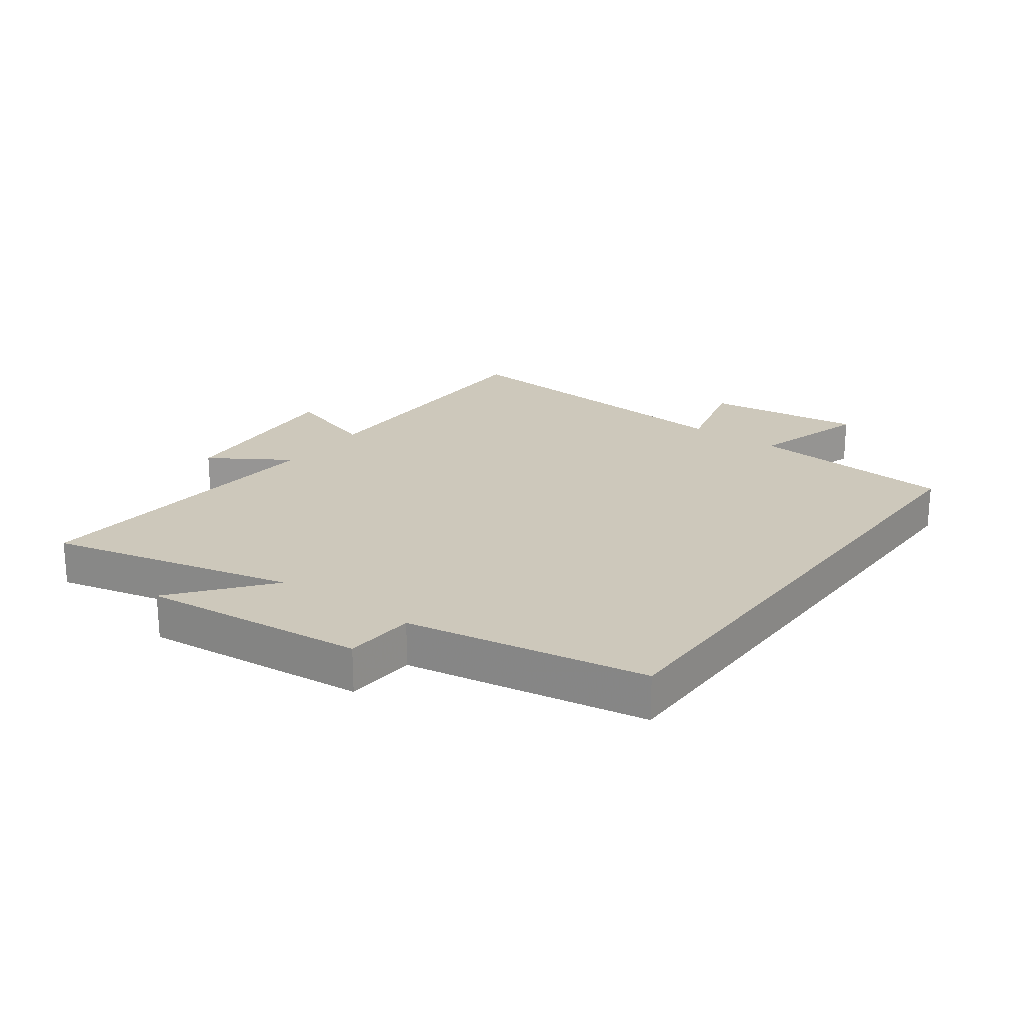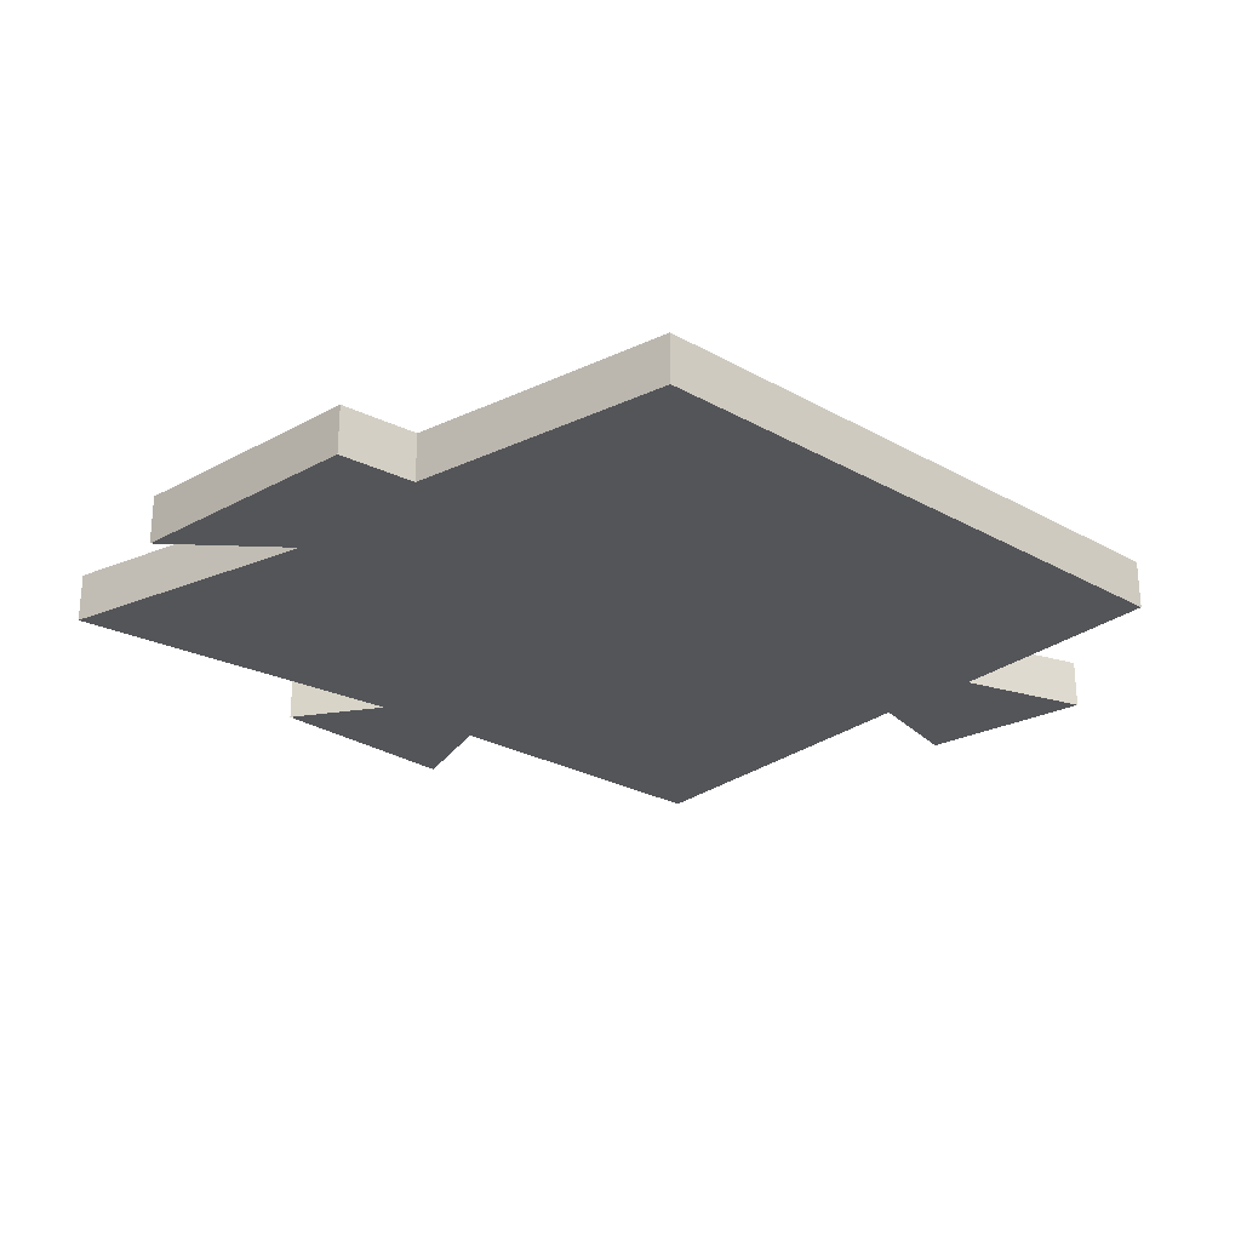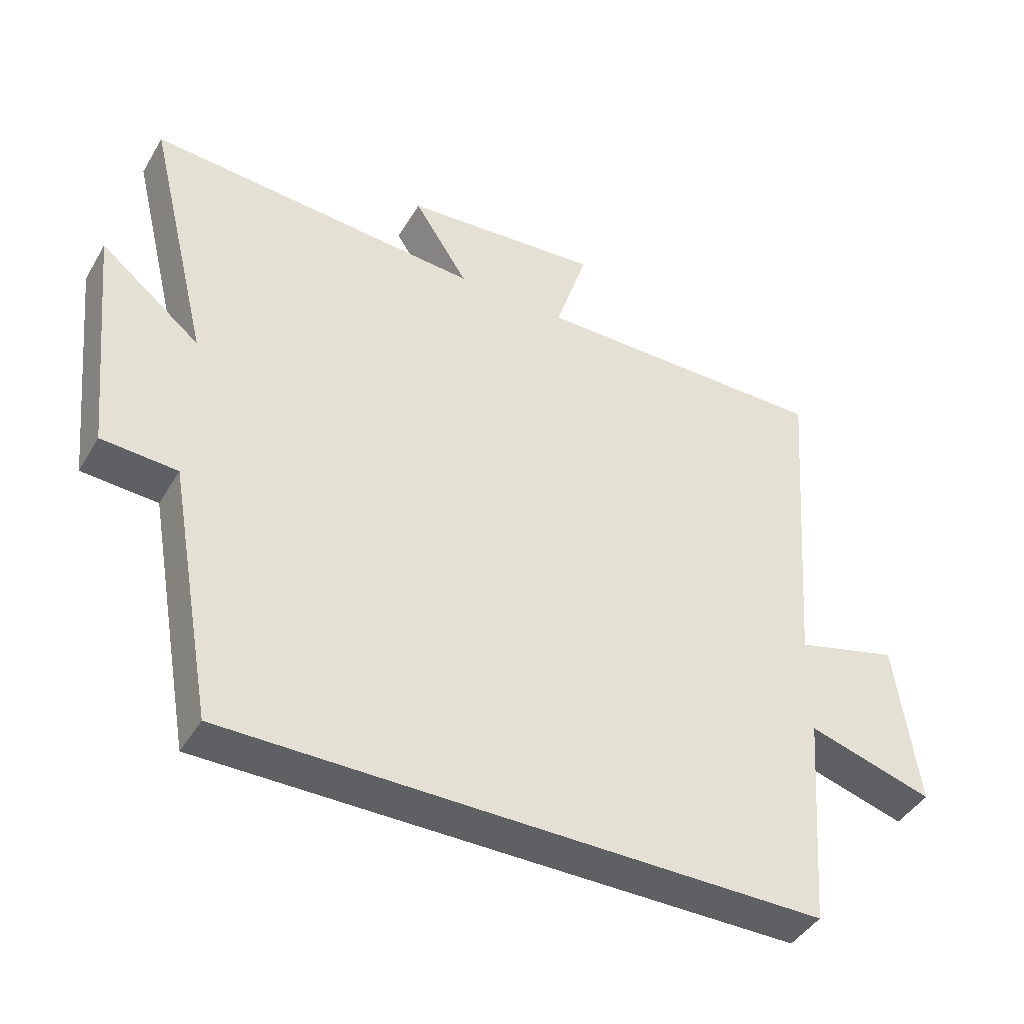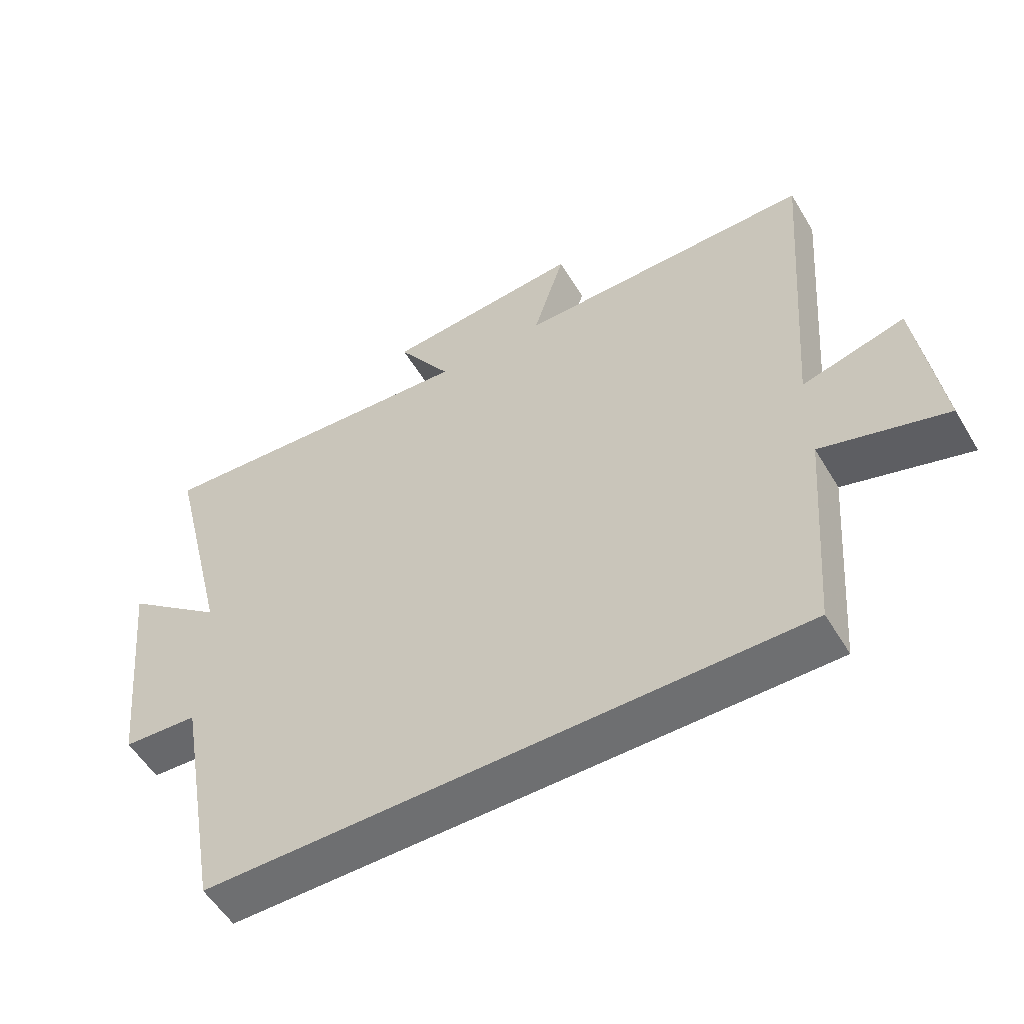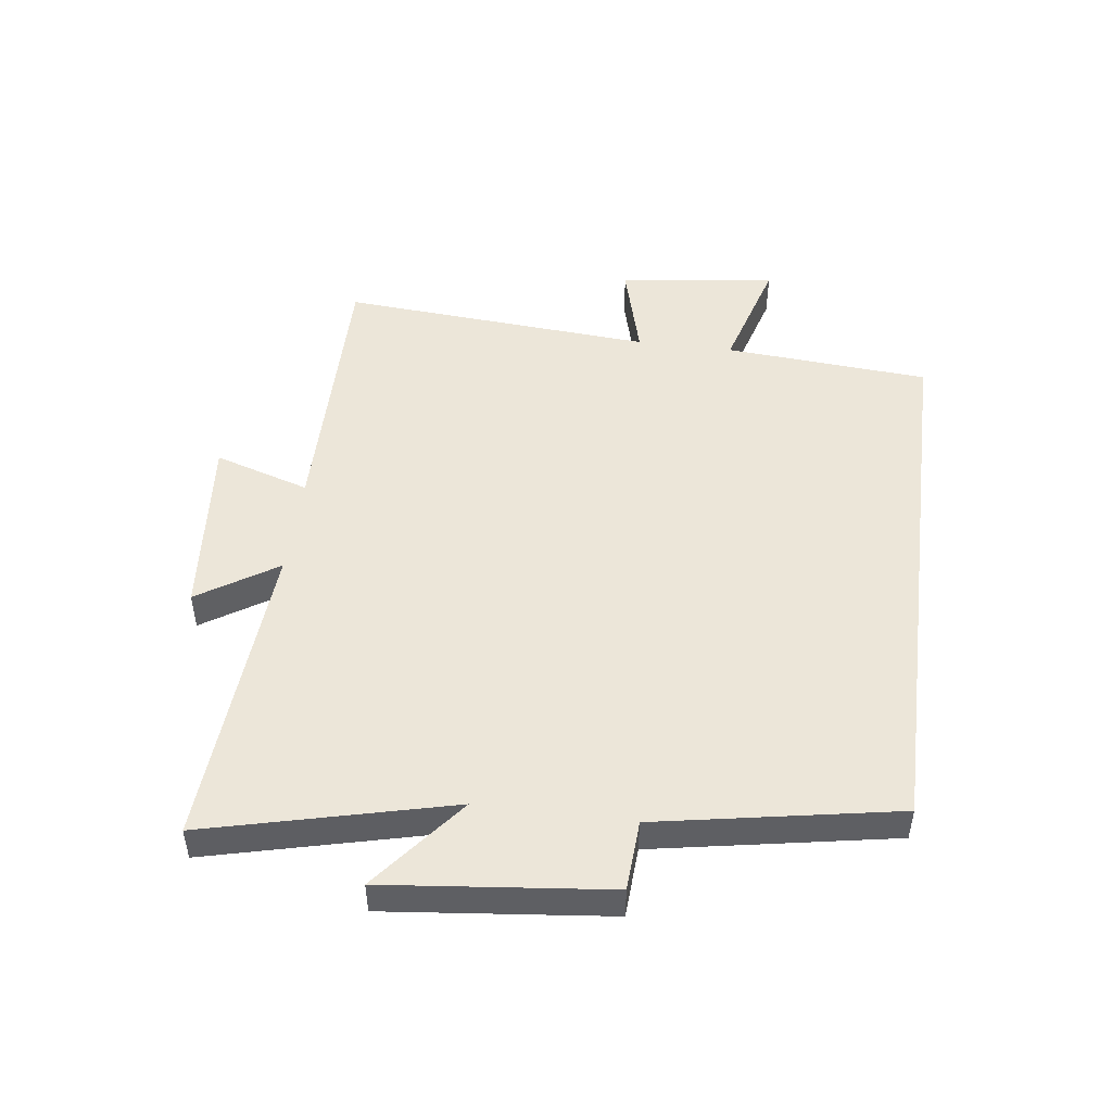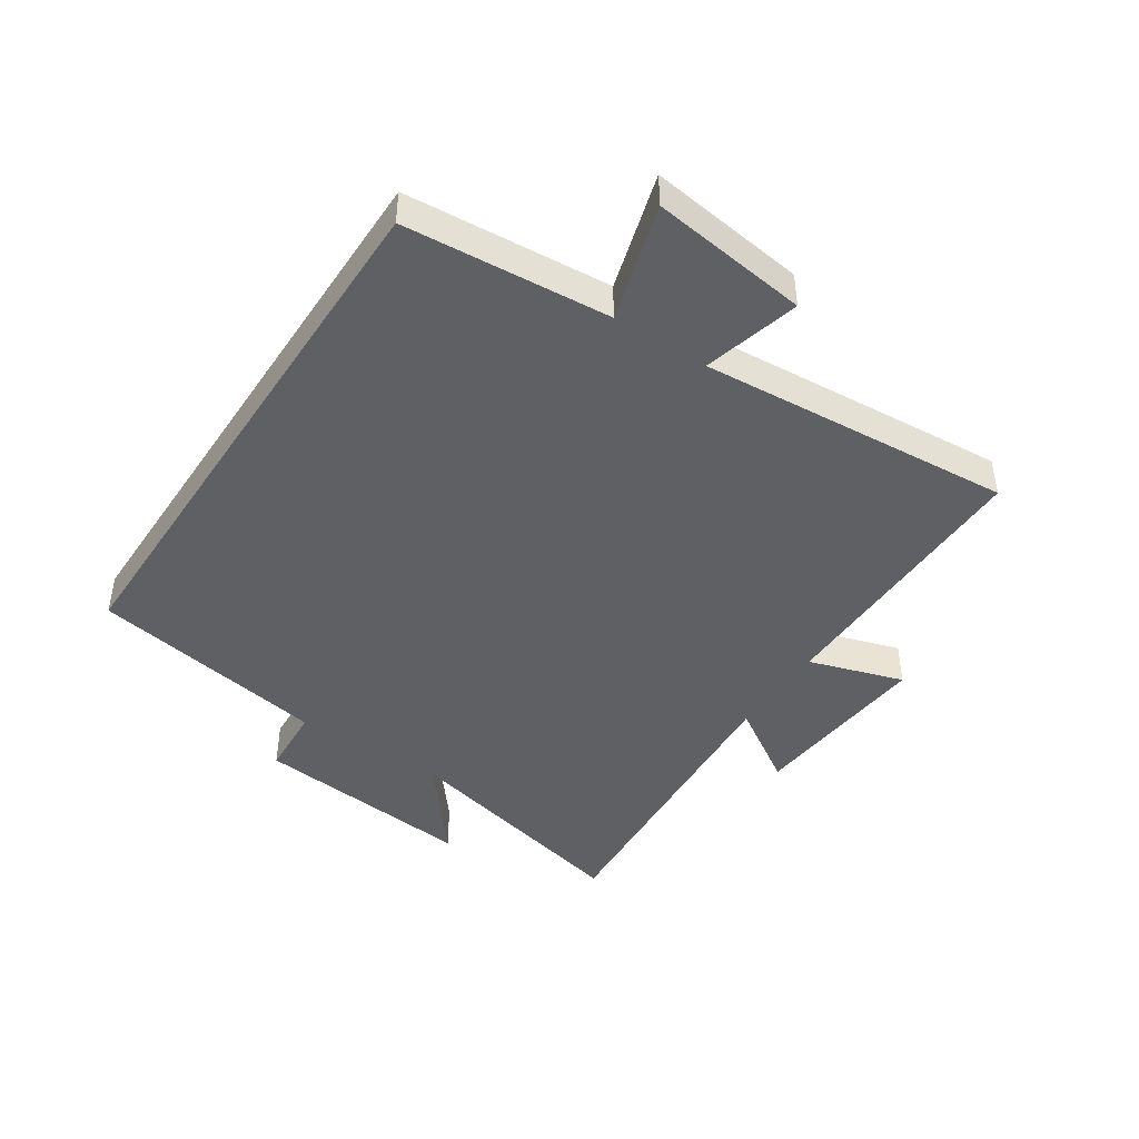
<metadata>
{"format":"obj","ext":"obj","renderer":"f3d","projection":"perspective","resolution":1024,"background":"white","views":[{"elev":22.0,"azim":126.5,"up":"+Y"},{"elev":-24.8,"azim":137.6,"up":"+Y"},{"elev":-43.1,"azim":151.4,"up":"+Z"},{"elev":-54.5,"azim":-149.5,"up":"+Z"},{"elev":48.7,"azim":97.3,"up":"+Y"},{"elev":-44.3,"azim":-123.4,"up":"+Y"}]}
</metadata>
<code>
v 0.43 0.07 -0.5
v -0.474 0.07 -0.5
v -0.5 0.07 -0.166
v -0.691 0.07 -0.222
v -0.657 0.07 0.034
v -0.5 0.07 -0.008
v -0.539 0.07 0.503
v -0.084 0.07 0.5
v -0.133 0.07 0.655
v 0.169 0.07 0.629
v 0.086 0.07 0.5
v 0.597 0.07 0.536
v 0.5 0.07 0.138
v 0.653 0.07 0.261
v 0.615 0.07 -0.103
v 0.5 0.07 -0.11
v 0.43 0 -0.5
v -0.474 0 -0.5
v -0.5 0 -0.166
v -0.691 0 -0.222
v -0.657 0 0.034
v -0.5 0 -0.008
v -0.539 0 0.503
v -0.084 0 0.5
v -0.133 0 0.655
v 0.169 0 0.629
v 0.086 0 0.5
v 0.597 0 0.536
v 0.5 0 0.138
v 0.653 0 0.261
v 0.615 0 -0.103
v 0.5 0 -0.11
f 13 14 15 16
f 1 2 3
f 16 1 3
f 13 16 3
f 13 3 4
f 12 13 4
f 11 12 4
f 8 9 10 11
f 6 7 8
f 6 8 11
f 4 5 6
f 4 6 11
f 32 31 30 29
f 19 18 17
f 19 17 32
f 19 32 29
f 20 19 29
f 20 29 28
f 20 28 27
f 27 26 25 24
f 24 23 22
f 27 24 22
f 22 21 20
f 27 22 20
f 1 17 18 2
f 2 18 19 3
f 3 19 20 4
f 4 20 21 5
f 5 21 22 6
f 6 22 23 7
f 7 23 24 8
f 8 24 25 9
f 9 25 26 10
f 10 26 27 11
f 11 27 28 12
f 12 28 29 13
f 13 29 30 14
f 14 30 31 15
f 15 31 32 16
f 16 32 17 1

</code>
